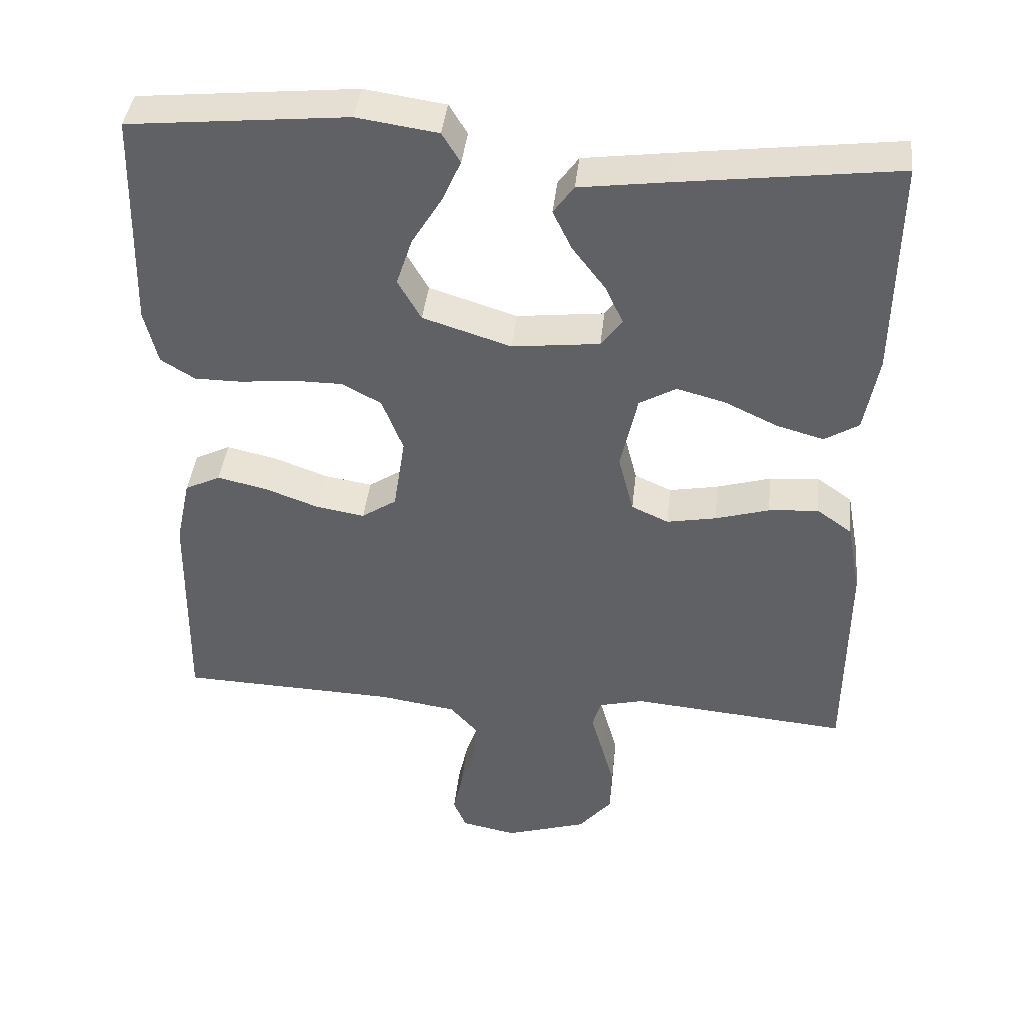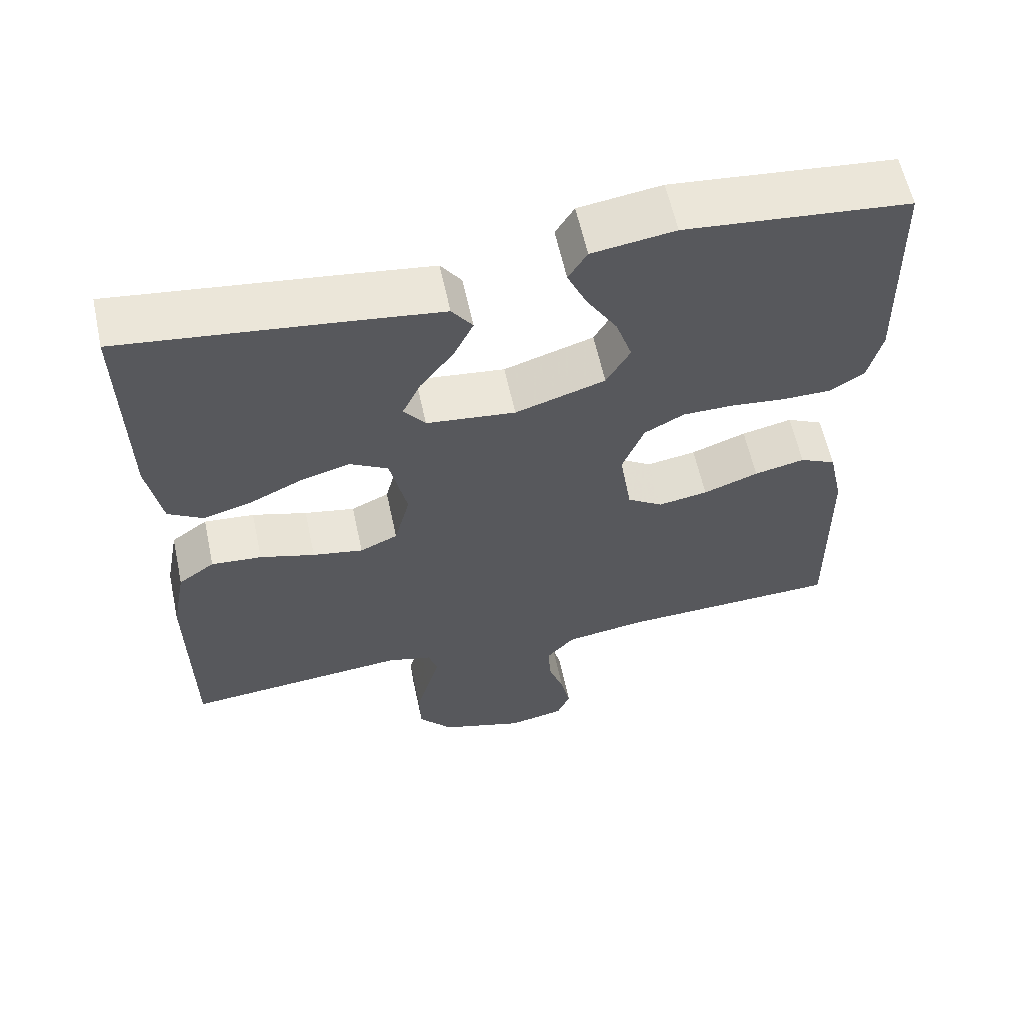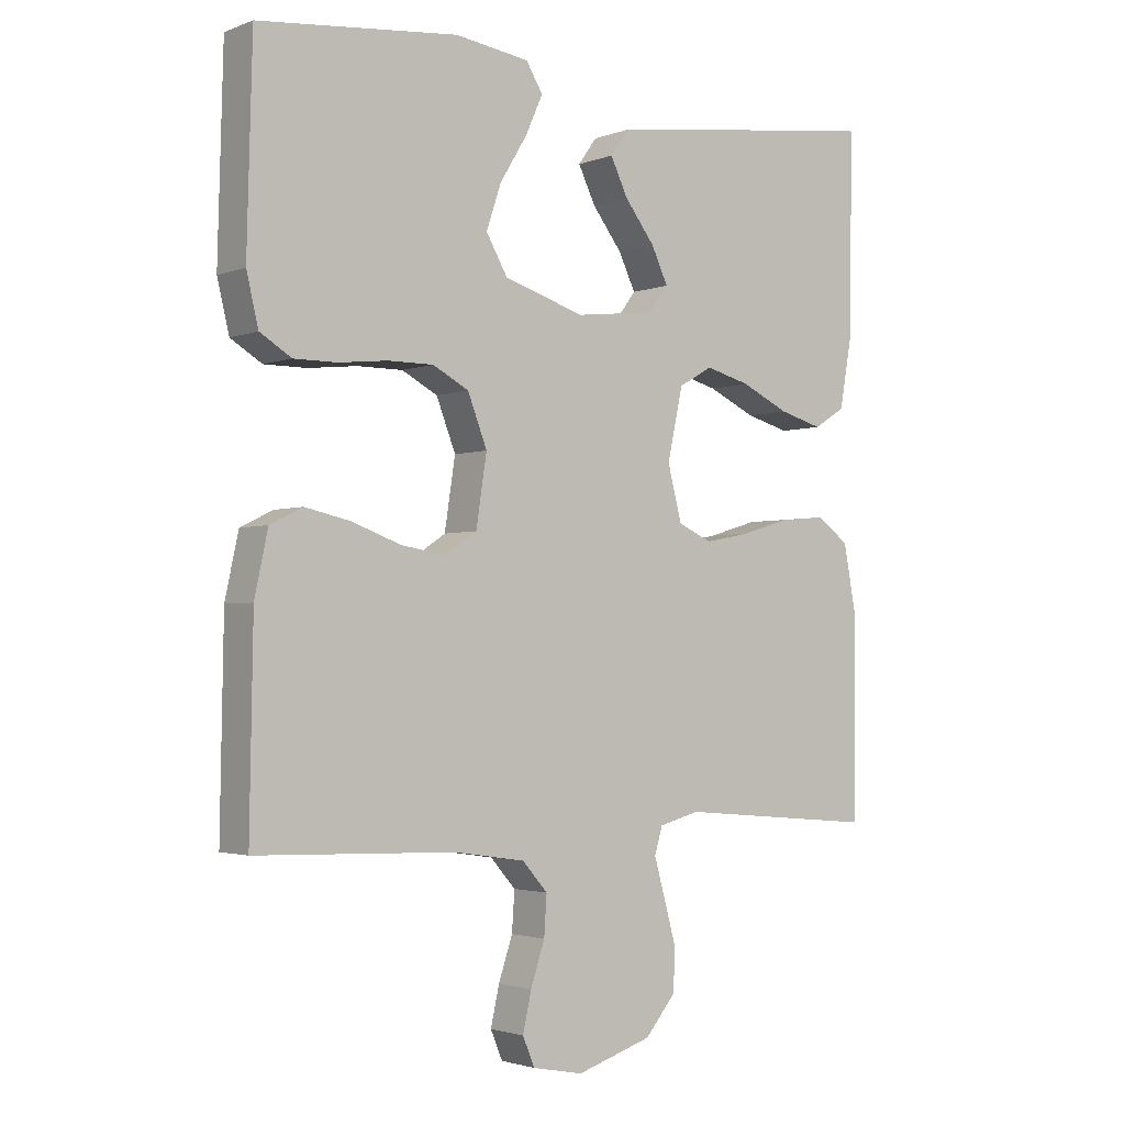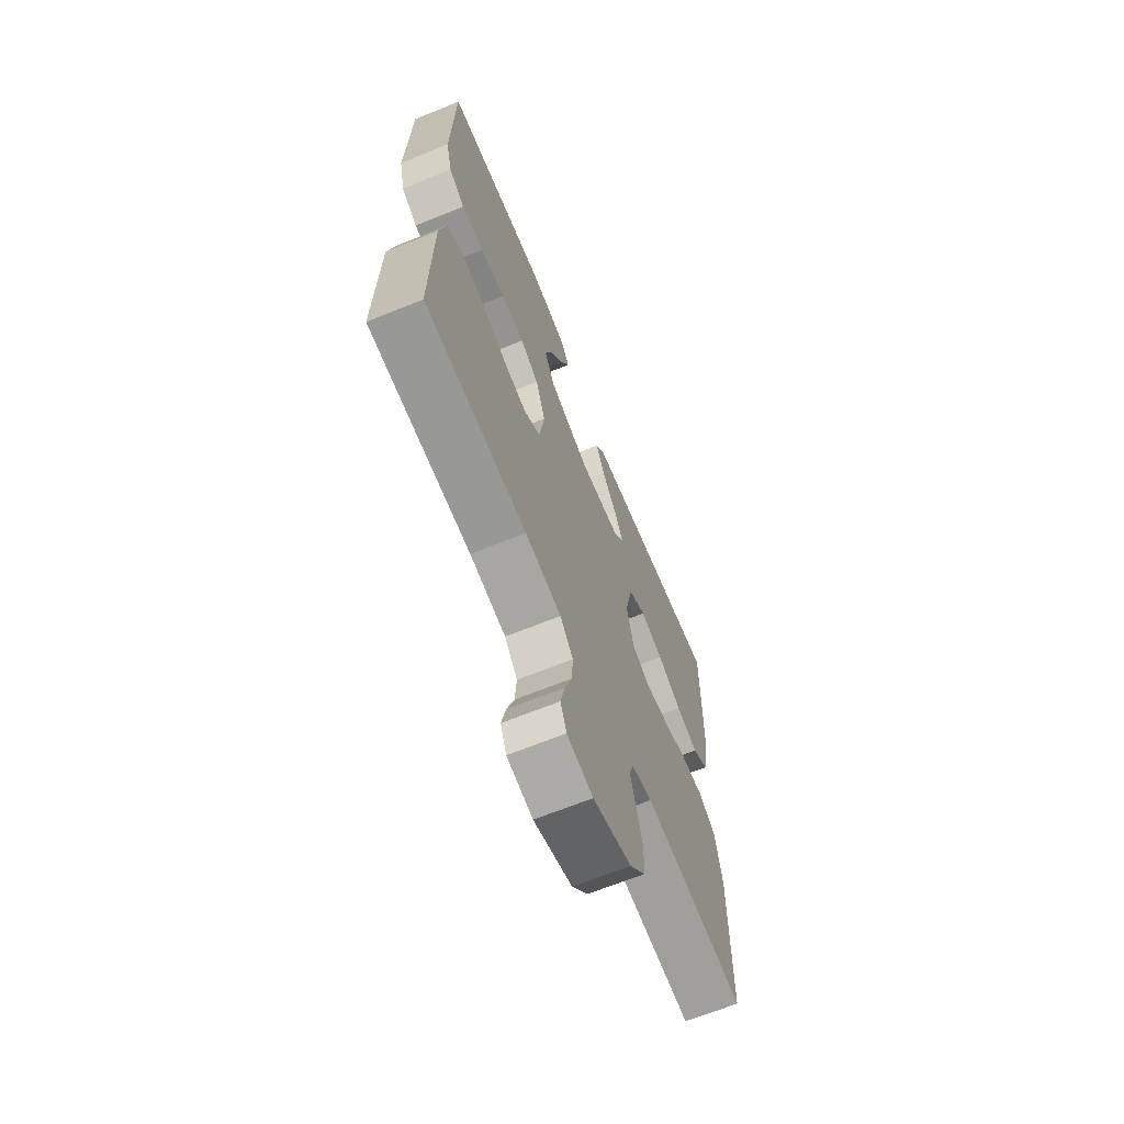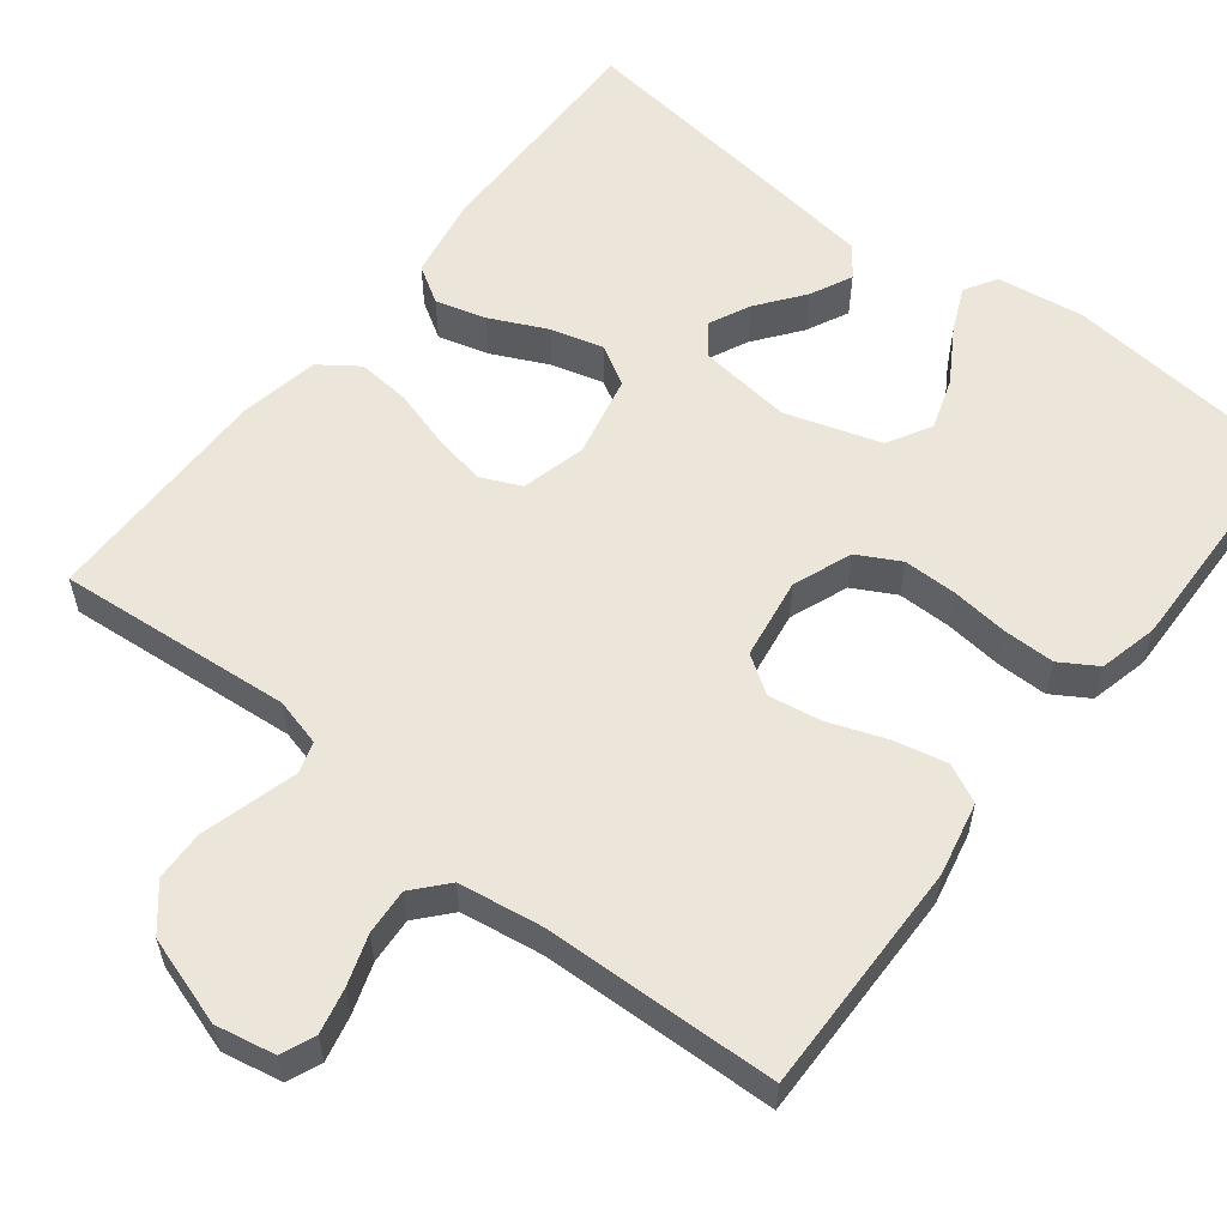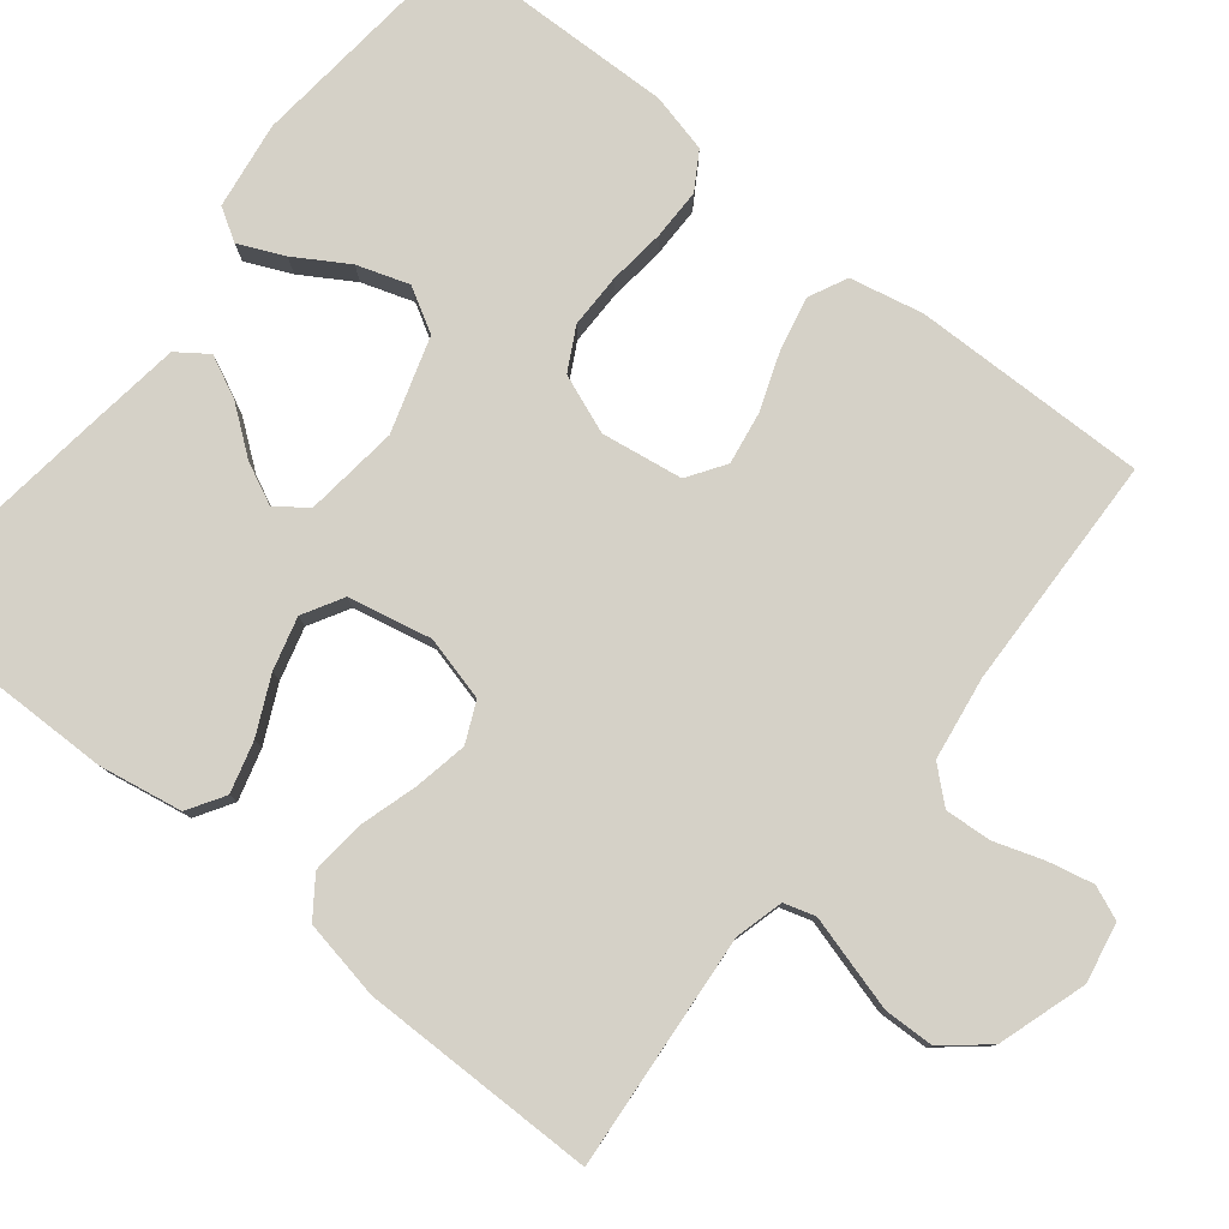
<metadata>
{"format":"obj","ext":"obj","renderer":"f3d","projection":"perspective","resolution":1024,"background":"white","views":[{"elev":41.0,"azim":6.3,"up":"+Z"},{"elev":60.3,"azim":167.8,"up":"+Z"},{"elev":-2.4,"azim":-37.7,"up":"+Z"},{"elev":-66.8,"azim":-67.9,"up":"+Z"},{"elev":57.5,"azim":-142.0,"up":"+Y"},{"elev":79.7,"azim":128.7,"up":"+Y"}]}
</metadata>
<code>
v 0.5 0.07 0.5
v 0.496 0.07 0.2
v 0.477 0.07 0.094
v 0.43 0.07 0.065
v 0.365 0.07 0.083
v 0.293 0.07 0.117
v 0.226 0.07 0.135
v 0.175 0.07 0.106
v 0.152 0.07 0
v 0.173 0.07 -0.082
v 0.224 0.07 -0.105
v 0.292 0.07 -0.092
v 0.366 0.07 -0.07
v 0.434 0.07 -0.064
v 0.483 0.07 -0.099
v 0.502 0.07 -0.2
v 0.5 0.07 -0.5
v 0.2 0.07 -0.474
v 0.139 0.07 -0.49
v 0.127 0.07 -0.53
v 0.143 0.07 -0.587
v 0.161 0.07 -0.652
v 0.159 0.07 -0.716
v 0.113 0.07 -0.771
v 0 0.07 -0.807
v -0.076 0.07 -0.792
v -0.094 0.07 -0.749
v -0.081 0.07 -0.691
v -0.06 0.07 -0.628
v -0.056 0.07 -0.569
v -0.094 0.07 -0.526
v -0.2 0.07 -0.51
v -0.5 0.07 -0.5
v -0.495 0.07 -0.2
v -0.475 0.07 -0.107
v -0.426 0.07 -0.083
v -0.358 0.07 -0.098
v -0.284 0.07 -0.125
v -0.217 0.07 -0.136
v -0.169 0.07 -0.104
v -0.153 0.07 0
v -0.182 0.07 0.075
v -0.236 0.07 0.104
v -0.305 0.07 0.104
v -0.378 0.07 0.096
v -0.443 0.07 0.096
v -0.49 0.07 0.125
v -0.508 0.07 0.2
v -0.5 0.07 0.5
v -0.2 0.07 0.53
v -0.089 0.07 0.514
v -0.064 0.07 0.473
v -0.09 0.07 0.415
v -0.131 0.07 0.348
v -0.153 0.07 0.282
v -0.121 0.07 0.226
v 0 0.07 0.188
v 0.12 0.07 0.202
v 0.149 0.07 0.241
v 0.124 0.07 0.294
v 0.079 0.07 0.353
v 0.053 0.07 0.407
v 0.081 0.07 0.446
v 0.2 0.07 0.462
v 0.5 0 0.5
v 0.496 0 0.2
v 0.477 0 0.094
v 0.43 0 0.065
v 0.365 0 0.083
v 0.293 0 0.117
v 0.226 0 0.135
v 0.175 0 0.106
v 0.152 0 0
v 0.173 0 -0.082
v 0.224 0 -0.105
v 0.292 0 -0.092
v 0.366 0 -0.07
v 0.434 0 -0.064
v 0.483 0 -0.099
v 0.502 0 -0.2
v 0.5 0 -0.5
v 0.2 0 -0.474
v 0.139 0 -0.49
v 0.127 0 -0.53
v 0.143 0 -0.587
v 0.161 0 -0.652
v 0.159 0 -0.716
v 0.113 0 -0.771
v 0 0 -0.807
v -0.076 0 -0.792
v -0.094 0 -0.749
v -0.081 0 -0.691
v -0.06 0 -0.628
v -0.056 0 -0.569
v -0.094 0 -0.526
v -0.2 0 -0.51
v -0.5 0 -0.5
v -0.495 0 -0.2
v -0.475 0 -0.107
v -0.426 0 -0.083
v -0.358 0 -0.098
v -0.284 0 -0.125
v -0.217 0 -0.136
v -0.169 0 -0.104
v -0.153 0 0
v -0.182 0 0.075
v -0.236 0 0.104
v -0.305 0 0.104
v -0.378 0 0.096
v -0.443 0 0.096
v -0.49 0 0.125
v -0.508 0 0.2
v -0.5 0 0.5
v -0.2 0 0.53
v -0.089 0 0.514
v -0.064 0 0.473
v -0.09 0 0.415
v -0.131 0 0.348
v -0.153 0 0.282
v -0.121 0 0.226
v 0 0 0.188
v 0.12 0 0.202
v 0.149 0 0.241
v 0.124 0 0.294
v 0.079 0 0.353
v 0.053 0 0.407
v 0.081 0 0.446
v 0.2 0 0.462
f 60 61 62 63
f 59 60 63 64
f 51 52 53 54
f 51 54 55
f 50 51 55
f 49 50 55
f 48 49 55 56
f 44 45 46 47
f 43 44 47 48
f 35 36 37 38
f 35 38 39
f 32 33 34 35
f 31 32 35 39
f 30 31 39 40
f 26 27 28 29
f 24 25 26 29
f 24 29 30
f 20 21 22 23
f 20 23 24 30
f 15 16 17 18
f 15 18 19
f 12 13 14 15
f 11 12 15 19
f 10 11 19 20
f 3 4 5 6
f 3 6 7
f 2 3 7
f 59 64 1 2
f 58 59 2 7
f 57 58 7 8
f 43 48 56 57
f 42 43 57 8
f 41 42 8 9
f 20 30 40 41
f 9 10 20 41
f 127 126 125 124
f 128 127 124 123
f 118 117 116 115
f 119 118 115
f 119 115 114
f 119 114 113
f 120 119 113 112
f 111 110 109 108
f 112 111 108 107
f 102 101 100 99
f 103 102 99
f 99 98 97 96
f 103 99 96 95
f 104 103 95 94
f 93 92 91 90
f 93 90 89 88
f 94 93 88
f 87 86 85 84
f 94 88 87 84
f 82 81 80 79
f 83 82 79
f 79 78 77 76
f 83 79 76 75
f 84 83 75 74
f 70 69 68 67
f 71 70 67
f 71 67 66
f 66 65 128 123
f 71 66 123 122
f 72 71 122 121
f 121 120 112 107
f 72 121 107 106
f 73 72 106 105
f 105 104 94 84
f 105 84 74 73
f 1 65 66 2
f 2 66 67 3
f 3 67 68 4
f 4 68 69 5
f 5 69 70 6
f 6 70 71 7
f 7 71 72 8
f 8 72 73 9
f 9 73 74 10
f 10 74 75 11
f 11 75 76 12
f 12 76 77 13
f 13 77 78 14
f 14 78 79 15
f 15 79 80 16
f 16 80 81 17
f 17 81 82 18
f 18 82 83 19
f 19 83 84 20
f 20 84 85 21
f 21 85 86 22
f 22 86 87 23
f 23 87 88 24
f 24 88 89 25
f 25 89 90 26
f 26 90 91 27
f 27 91 92 28
f 28 92 93 29
f 29 93 94 30
f 30 94 95 31
f 31 95 96 32
f 32 96 97 33
f 33 97 98 34
f 34 98 99 35
f 35 99 100 36
f 36 100 101 37
f 37 101 102 38
f 38 102 103 39
f 39 103 104 40
f 40 104 105 41
f 41 105 106 42
f 42 106 107 43
f 43 107 108 44
f 44 108 109 45
f 45 109 110 46
f 46 110 111 47
f 47 111 112 48
f 48 112 113 49
f 49 113 114 50
f 50 114 115 51
f 51 115 116 52
f 52 116 117 53
f 53 117 118 54
f 54 118 119 55
f 55 119 120 56
f 56 120 121 57
f 57 121 122 58
f 58 122 123 59
f 59 123 124 60
f 60 124 125 61
f 61 125 126 62
f 62 126 127 63
f 63 127 128 64
f 64 128 65 1

</code>
